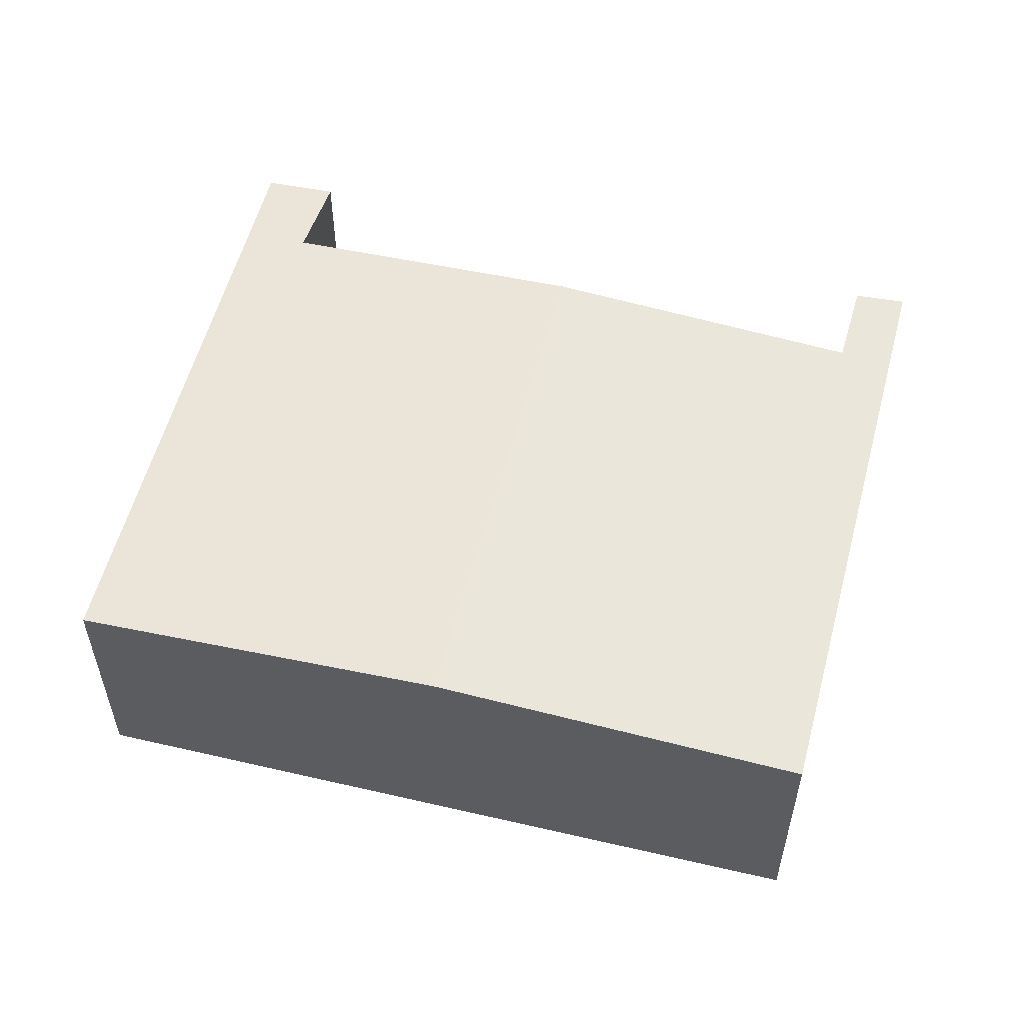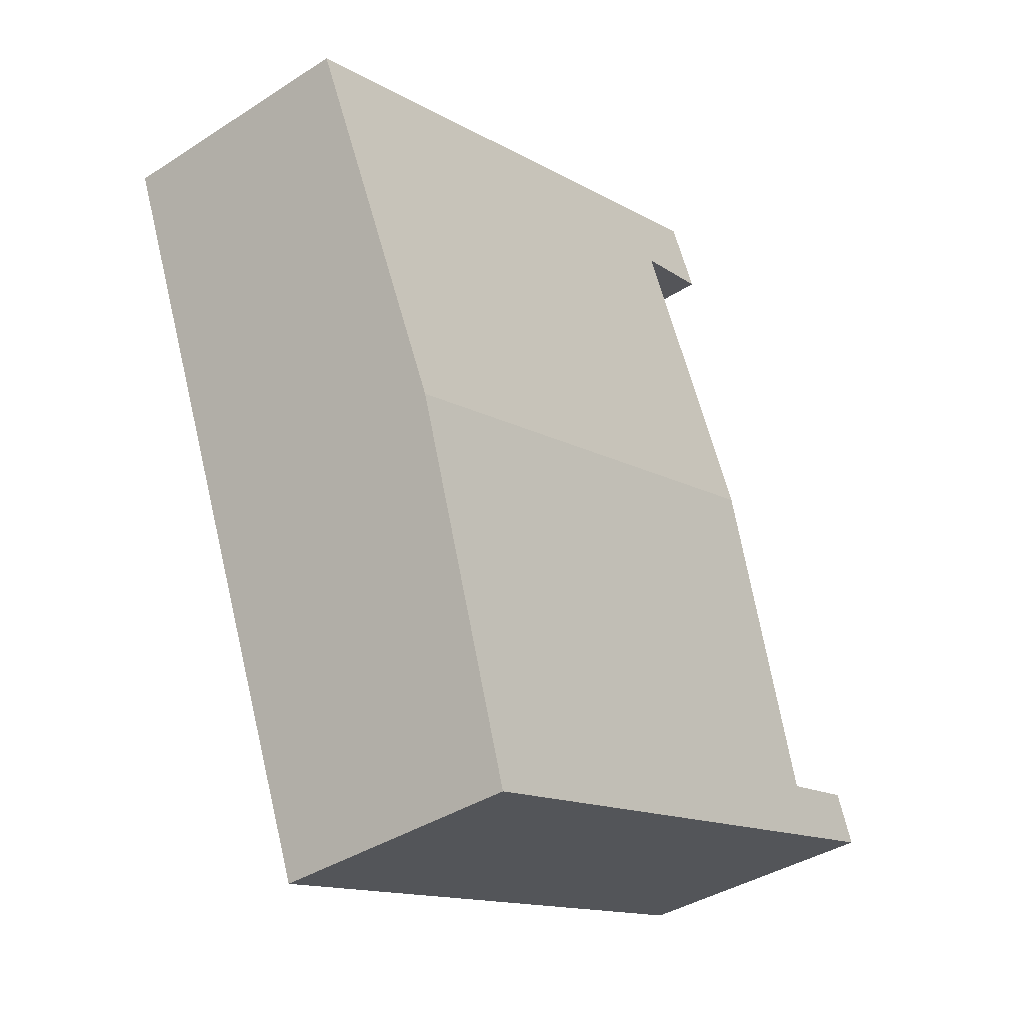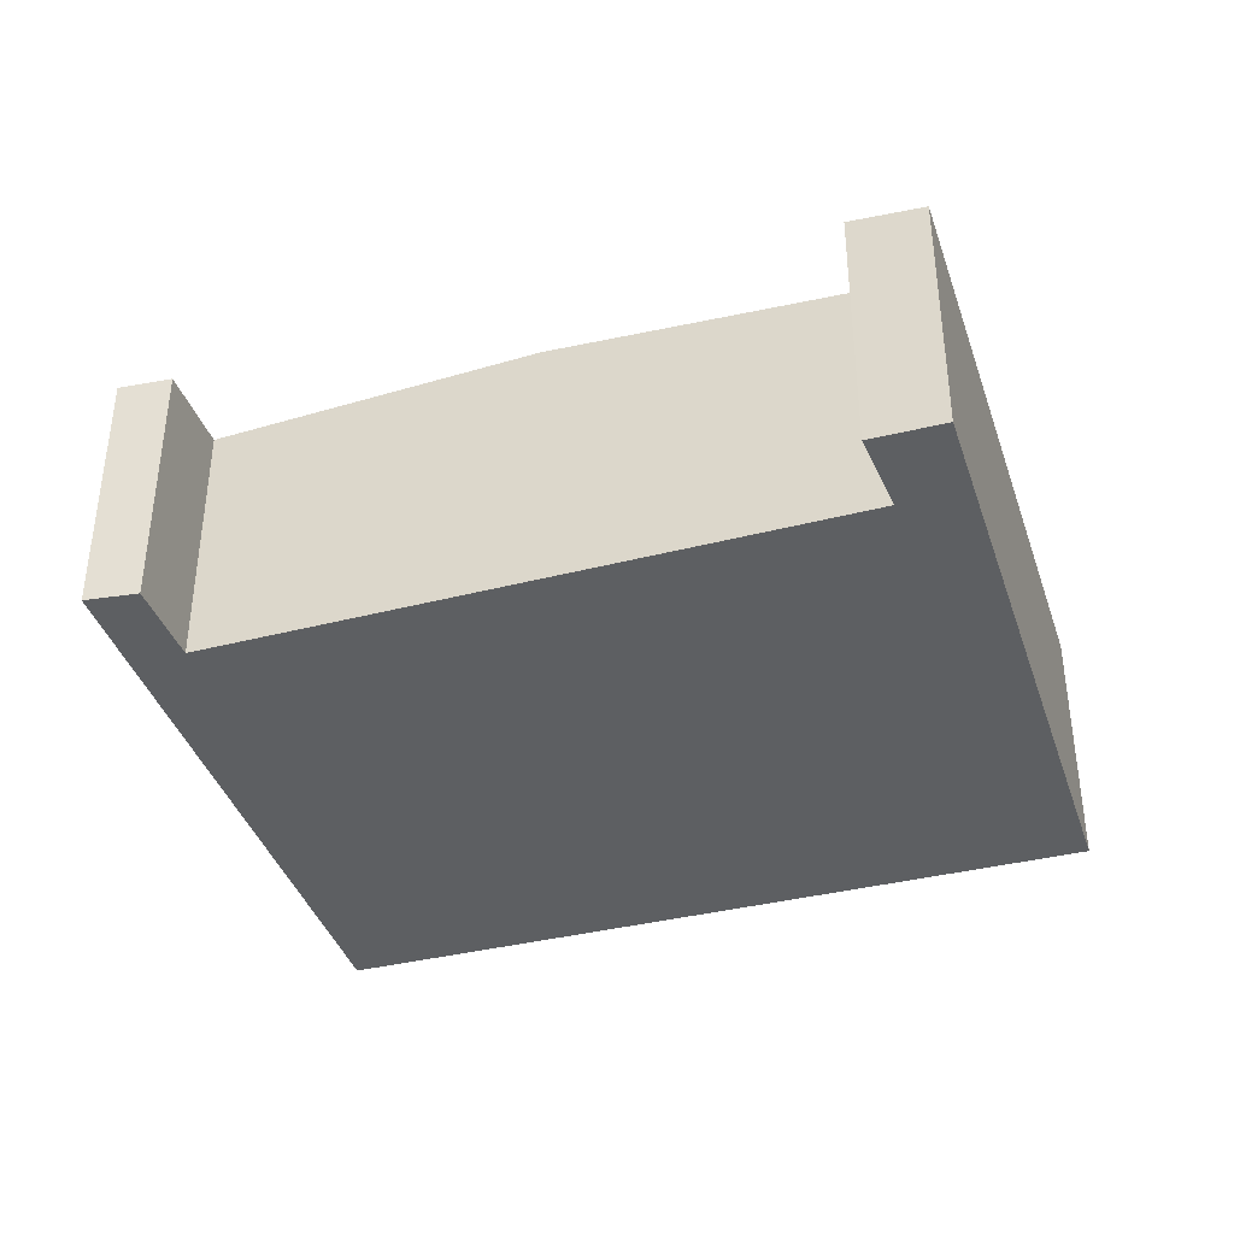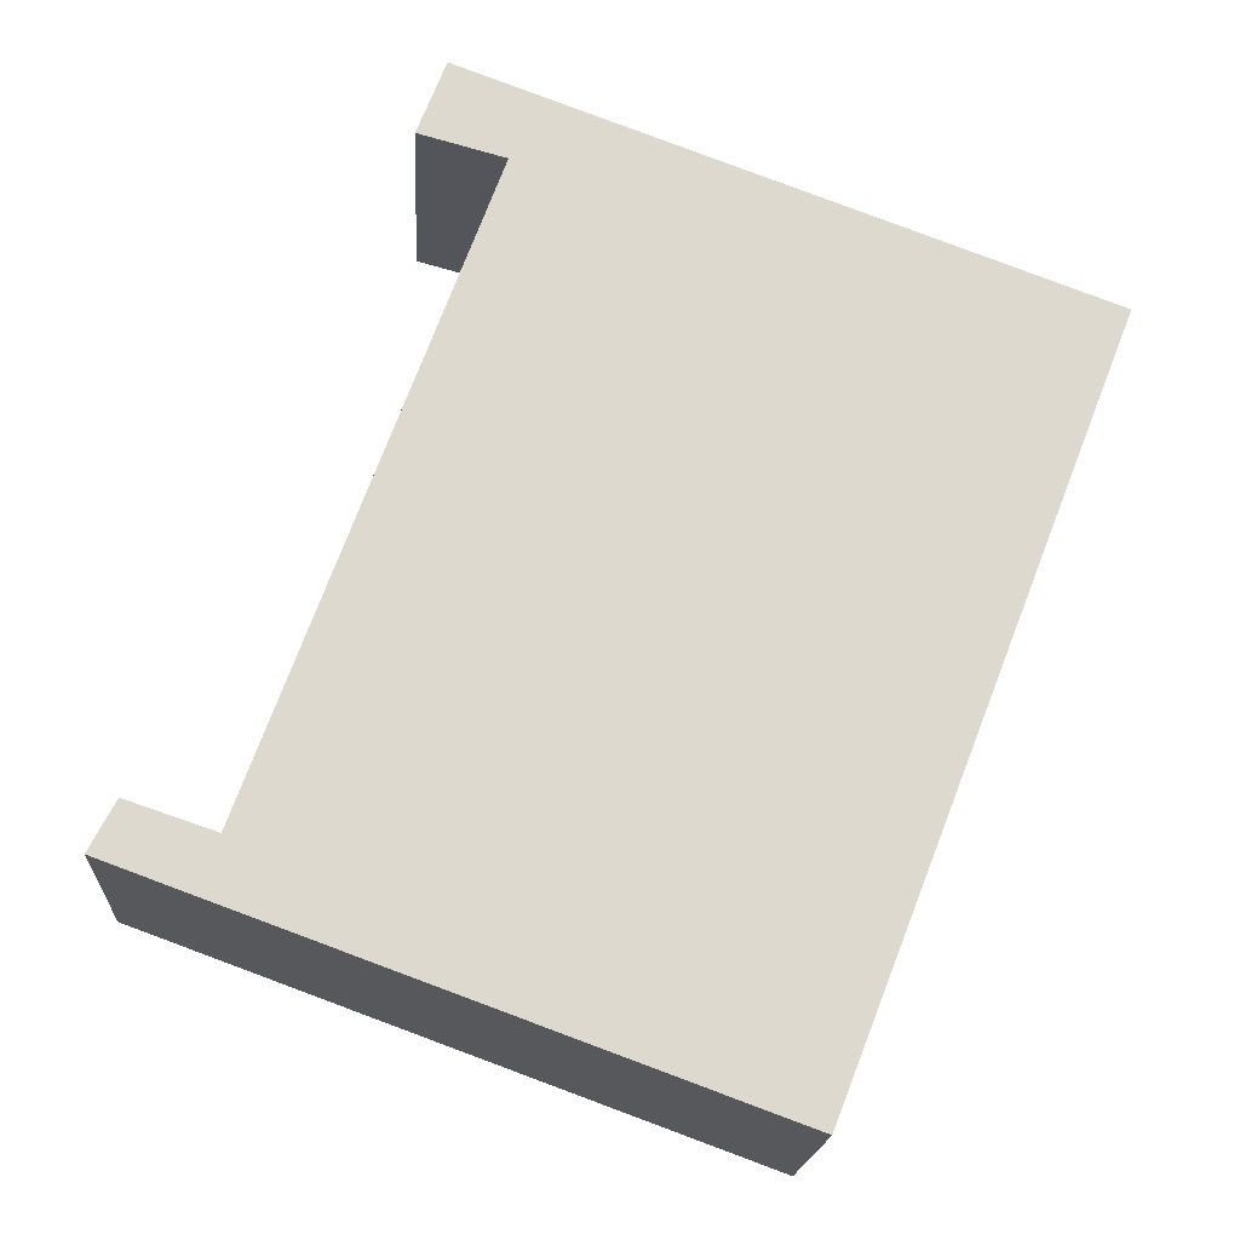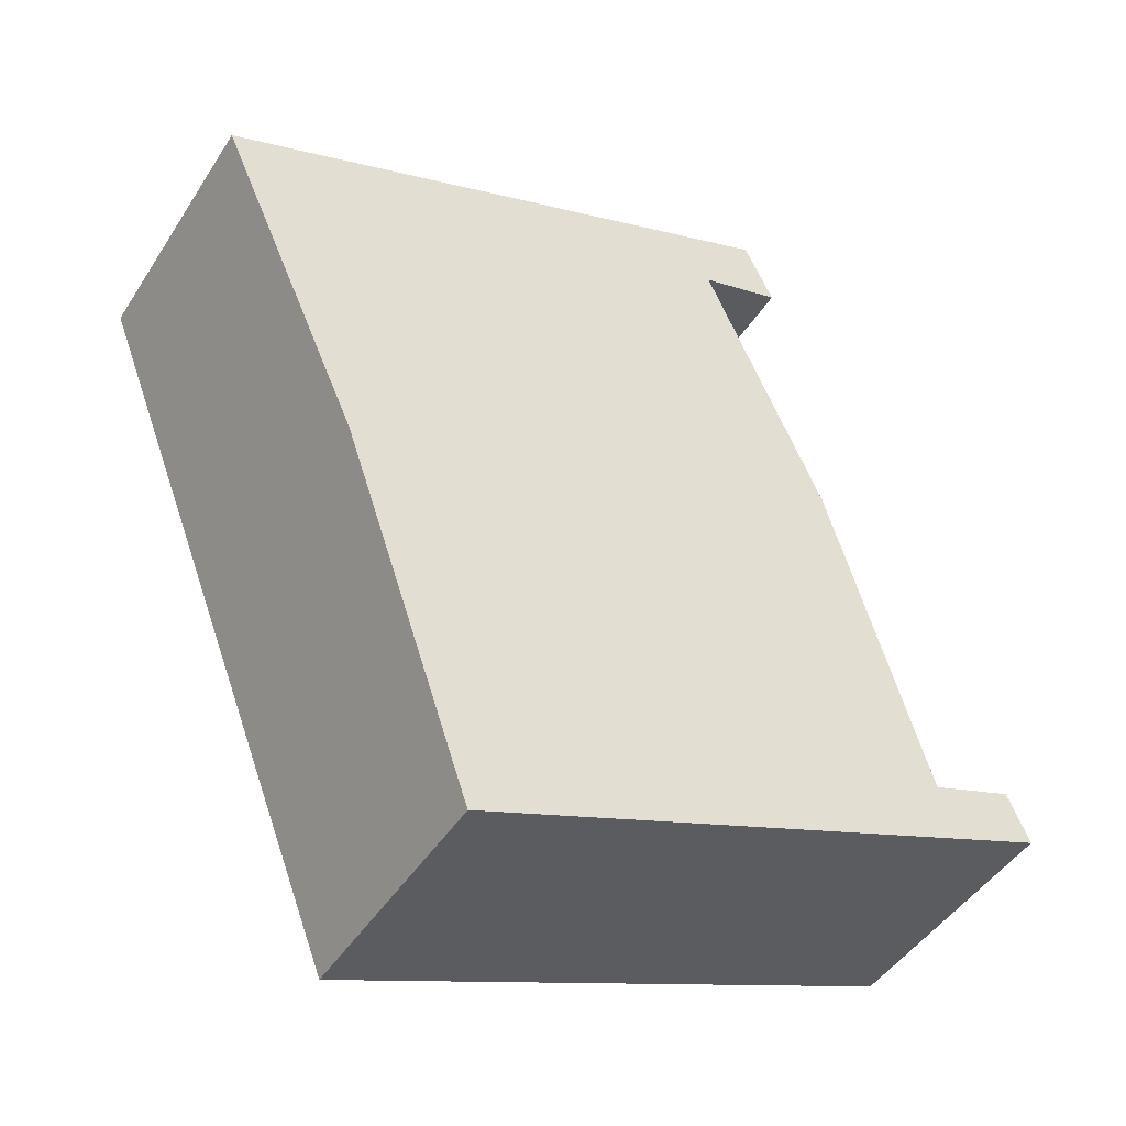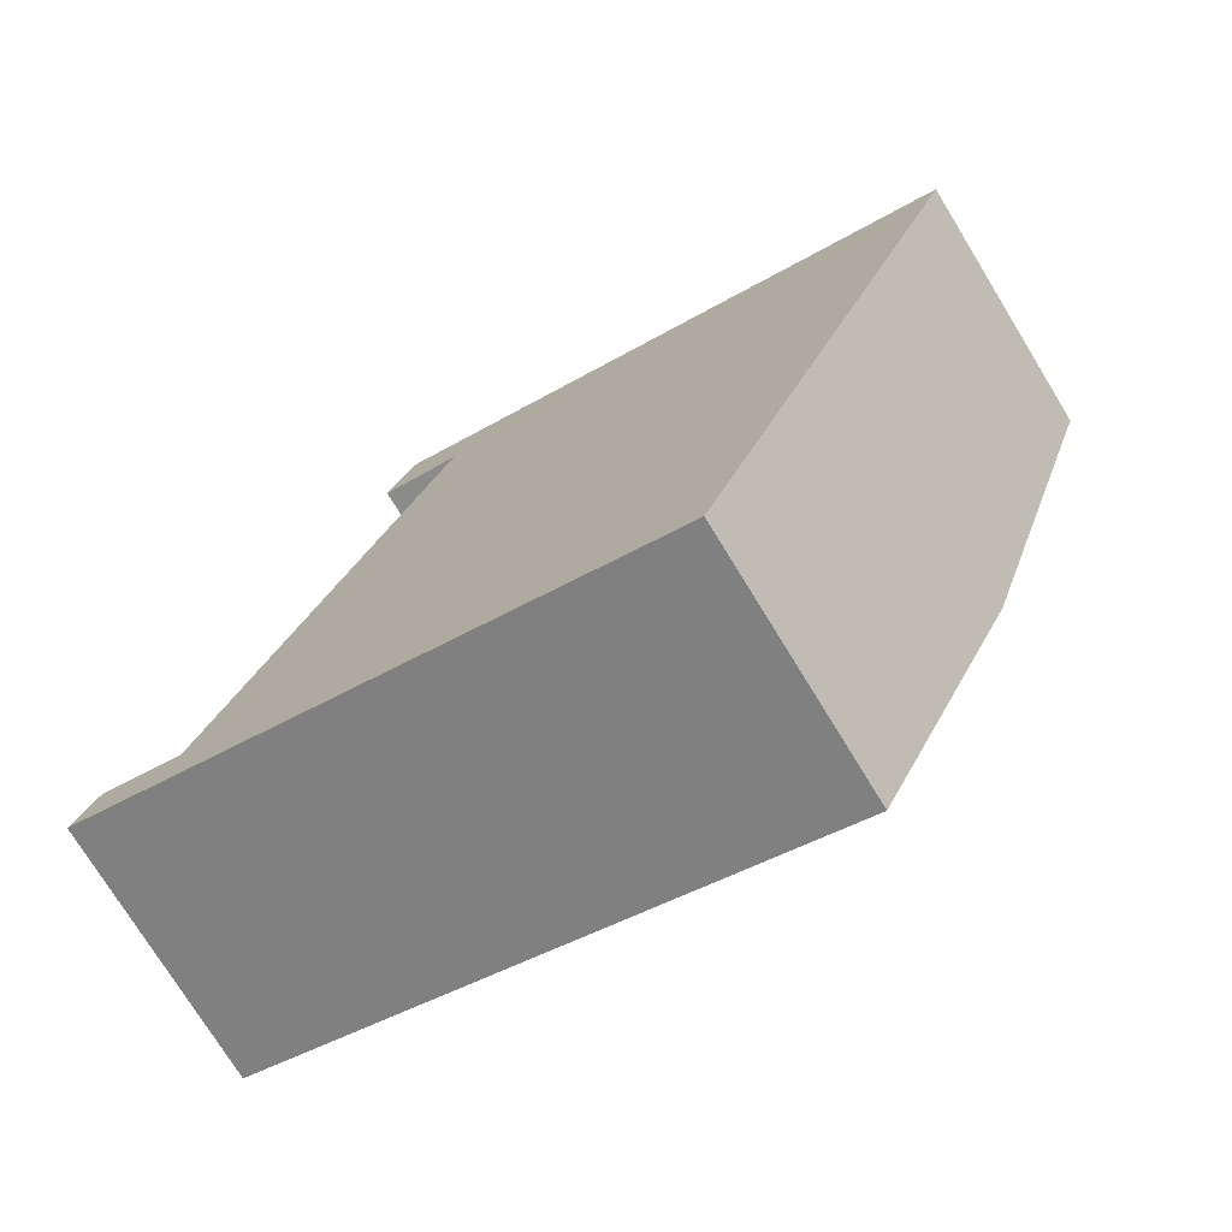
<metadata>
{"format":"obj","ext":"obj","renderer":"f3d","projection":"perspective","resolution":1024,"background":"white","views":[{"elev":56.4,"azim":124.9,"up":"+Y"},{"elev":-38.2,"azim":129.3,"up":"+Z"},{"elev":-39.6,"azim":-52.1,"up":"+Y"},{"elev":-18.0,"azim":-3.6,"up":"+Z"},{"elev":-45.7,"azim":149.3,"up":"+Z"},{"elev":-74.7,"azim":31.5,"up":"+Z"}]}
</metadata>
<code>
v  8.732 2.585 4.98
v  2.488 2.623 6.483
v  2.758 2.585 7.183
v  3.305 2.619 6.261
v  2.214 2.78 3.291
v  7.341 2.78 1.4
v  5.951 2.585 -2.175
v  1.076 2.612 0.19
v  0 2.584 1.582e-16
v  0.246 2.611 0.471
v  1.076 -1.163e-17 0.19
v  0.246 -2.884e-17 0.471
v  2.758 -4.398e-16 7.183
v  8.732 -3.049e-16 4.98
v  2.214 -2.015e-16 3.291
v  3.305 -3.834e-16 6.261
v  2.488 -3.97e-16 6.483
v  5.951 1.332e-16 -2.175
v  0 0 0
v  7.341 -8.573e-17 1.4
g defaultobject
f 1 2 3
f 2 1 4
f 4 1 5
f 5 1 6
f 7 8 6
f 8 7 9
f 8 9 10
f 5 6 8
f 10 11 8
f 11 10 12
f 13 1 3
f 1 13 14
f 11 5 8
f 5 11 15
f 5 15 4
f 4 15 16
f 17 3 2
f 3 17 13
f 4 17 2
f 17 4 16
f 18 9 7
f 9 18 19
f 14 6 1
f 6 14 20
f 6 20 7
f 7 20 18
f 9 12 10
f 12 9 19
f 17 16 13
f 13 20 14
f 20 13 16
f 20 16 15
f 20 15 18
f 18 15 11
f 18 11 19
f 19 11 12

</code>
